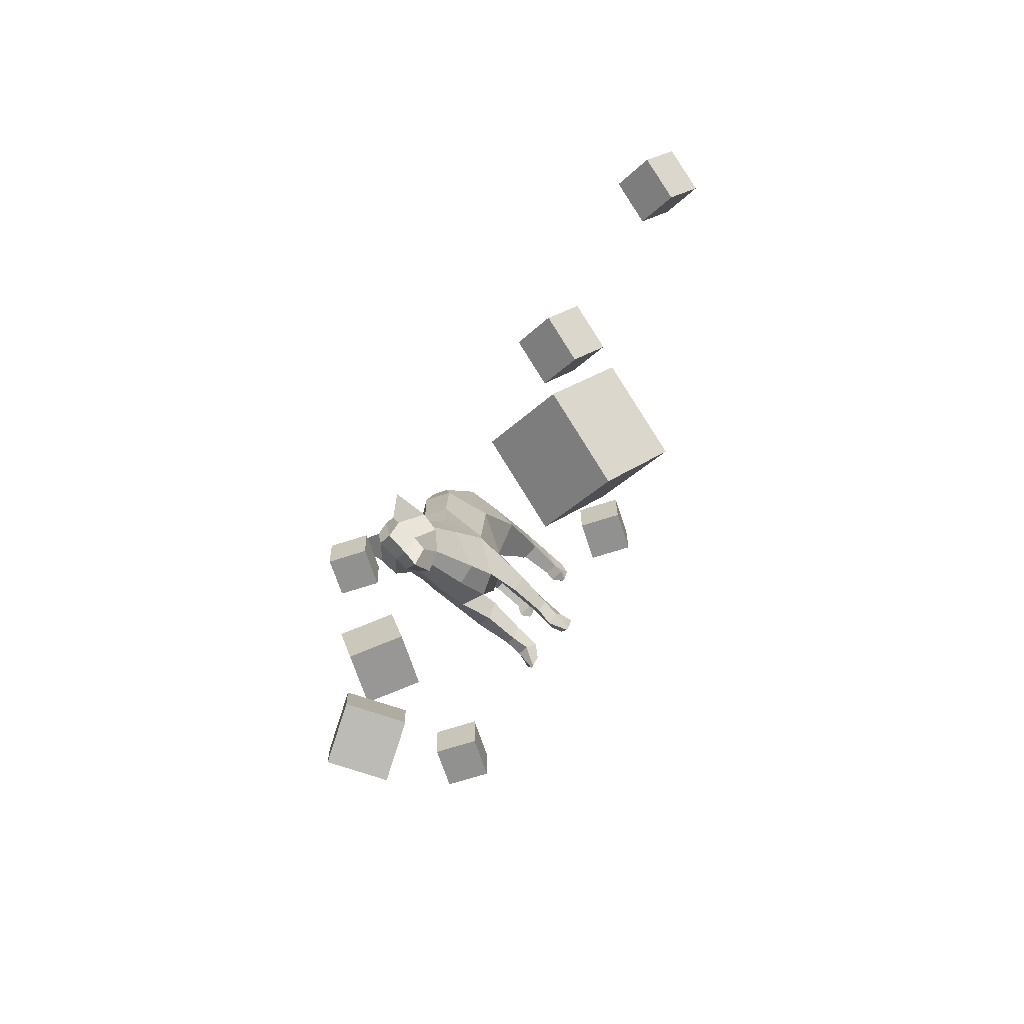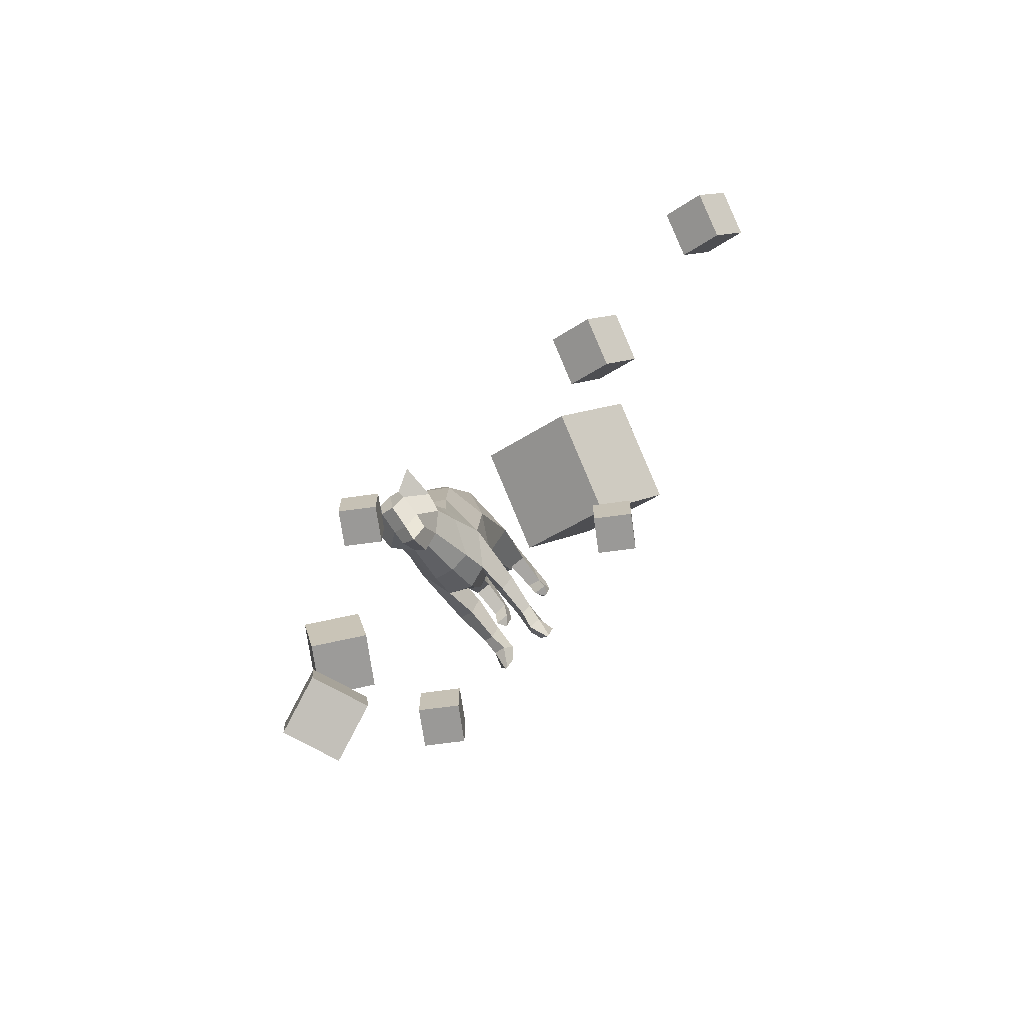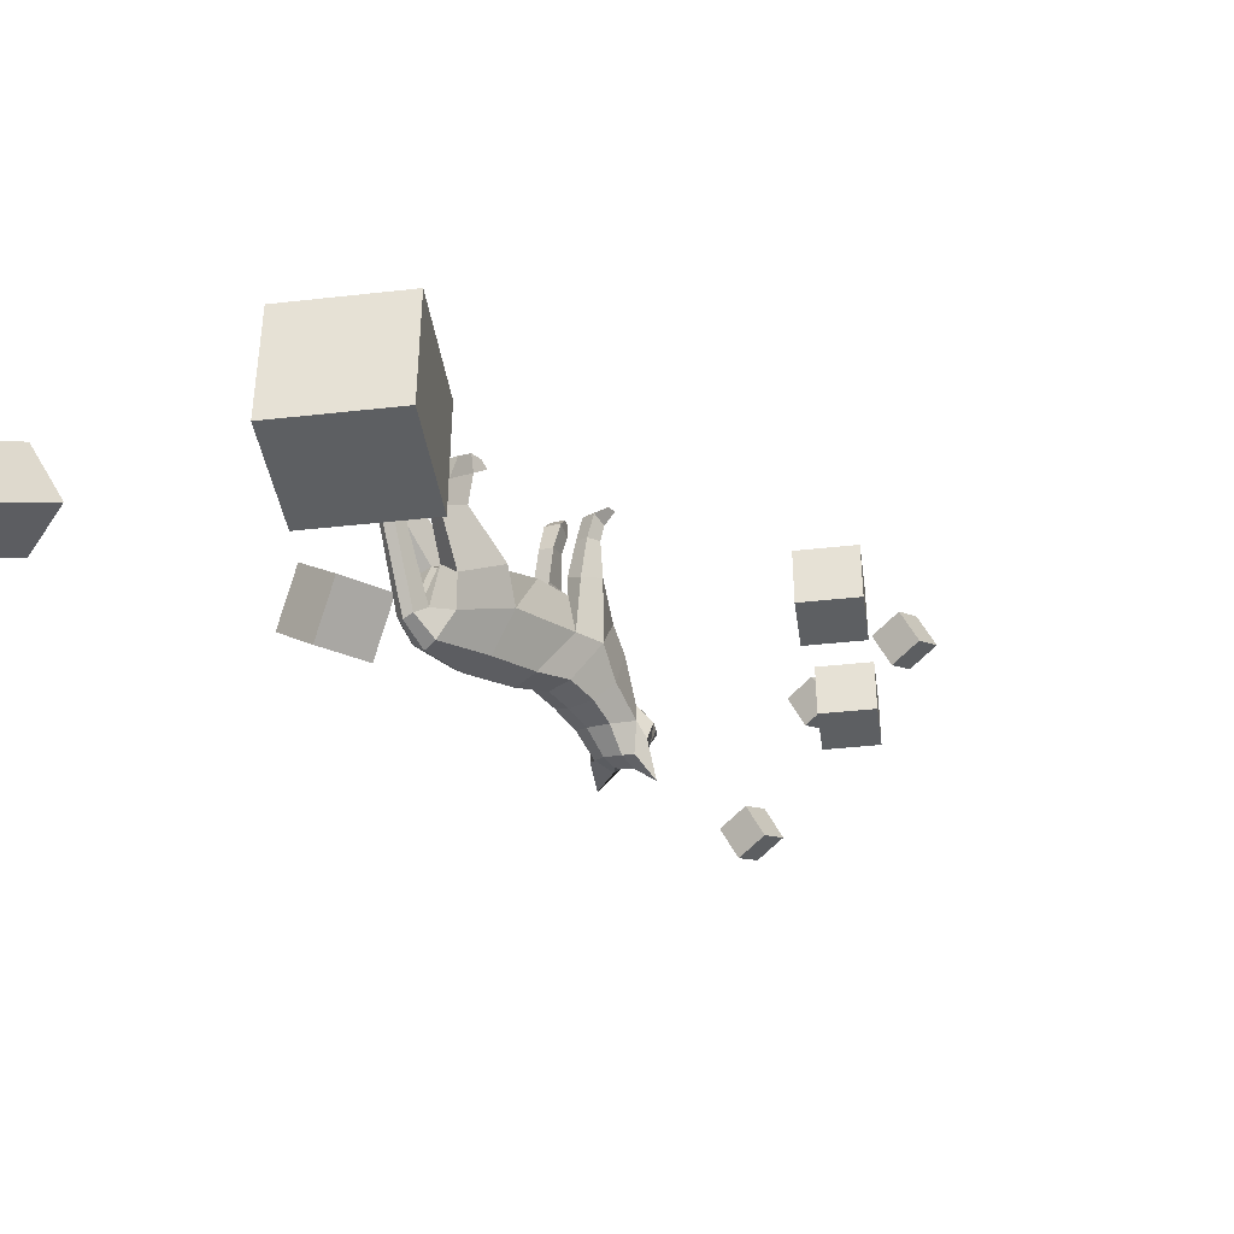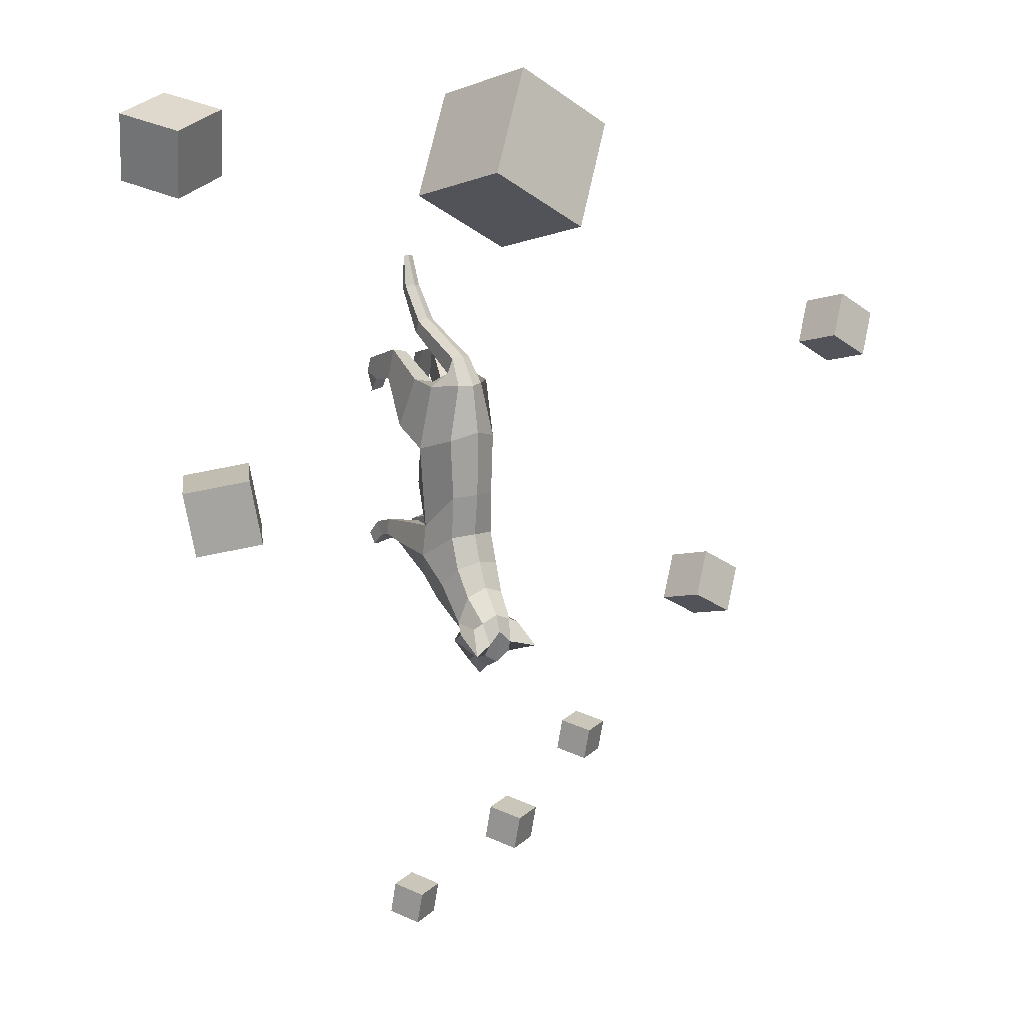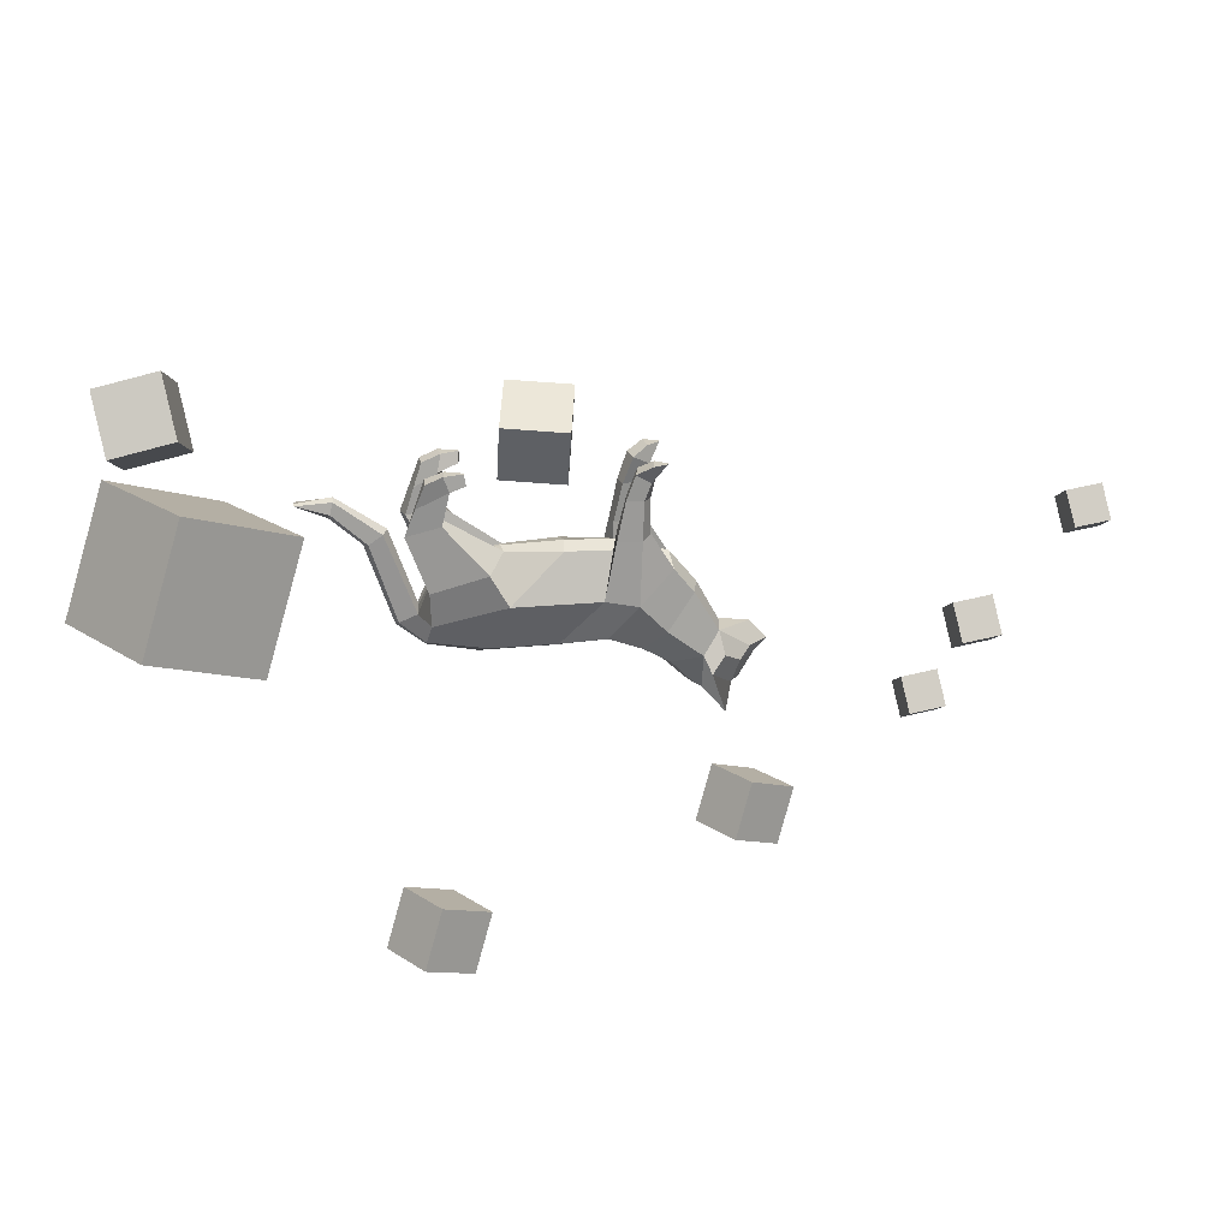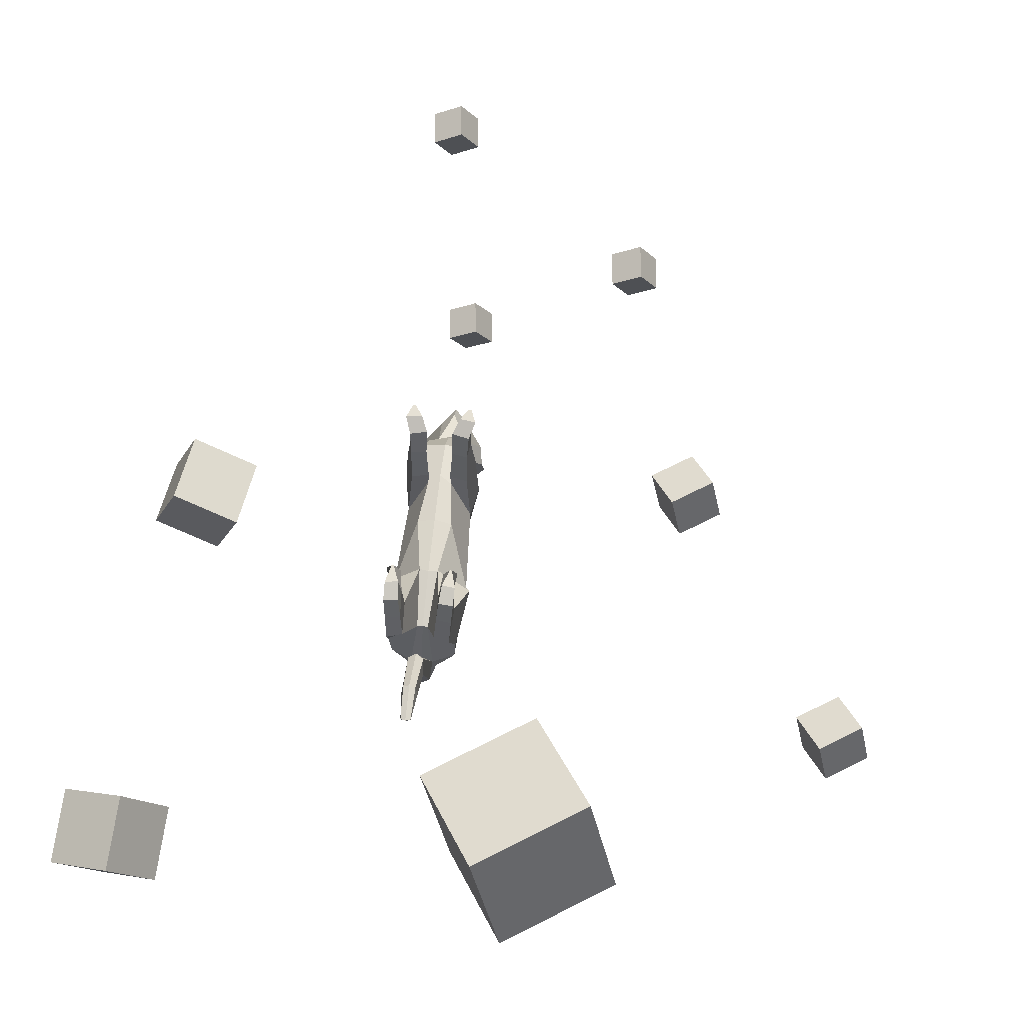
<metadata>
{"format":"obj","ext":"obj","renderer":"f3d","projection":"perspective","resolution":1024,"background":"white","views":[{"elev":-74.8,"azim":48.8,"up":"+Z"},{"elev":-78.2,"azim":38.8,"up":"+Z"},{"elev":-16.8,"azim":39.6,"up":"+Y"},{"elev":17.4,"azim":-30.0,"up":"+Z"},{"elev":24.4,"azim":82.5,"up":"+Y"},{"elev":64.6,"azim":5.7,"up":"+Y"}]}
</metadata>
<code>
o ORIGAMI_Chat
v 0 -0.7752 -2.595
v -0.1722 -0.7873 -2.377
v -0.1733 -0.579 -2.024
v 0 -0.5486 -2.393
v 0 -0.9435 -2.444
v 0 -1.216 -2.29
v -0.1758 -1.22 -2.169
v -0.1831 -0.9529 -2.267
v 0 -1.293 -1.86
v -0.1469 -1.295 -2.015
v 0 -1.204 -1.661
v -0.1955 -1.199 -1.743
v 0 -0.9271 -1.373
v 0 -0.7746 -1.069
v -0.2823 -0.7034 -1.146
v -0.2448 -0.901 -1.475
v 0 -0.6502 -0.7323
v -0.2842 -0.5606 -0.7623
v 0 -0.7254 -0.1831
v -0.2762 -0.5892 -0.2202
v 0 -0.7409 0.6482
v -0.3077 -0.5856 0.5353
v 0 -0.6267 1.232
v -0.1616 -0.5398 1.232
v 0 -0.5275 -2.048
v -0.251 -0.06725 -1.73
v 0 -0.03395 -1.785
v -0.276 0.2363 -1.496
v 0 0.3474 -1.477
v 0 0.5363 -0.3126
v -0.2143 0.4853 -0.2902
v -0.1147 0.4826 0.3611
v 0 0.5123 0.3916
v -0.3871 -0.793 -2.063
v -0.412 -1.013 -1.919
v -0.3342 -0.8116 -1.83
v -0.4252 -1.465 -2.067
v -0.3194 -1.189 -1.809
v -0.4014 -0.0595 -0.7098
v -0.46 -0.04224 0.3324
v -0.1478 0.4464 -0.8753
v -0.4729 -0.1099 -1.092
v -0.06549 0.3381 1.083
v -0.1369 -0.2038 1.318
v 0 -0.1428 1.296
v 0 0.3186 1.054
v -0.3982 -0.2499 1.183
v -0.1176 -0.303 1.528
v -0.3856 -0.4727 -1.413
v -0.259 0.6678 -1.237
v -0.1357 0.6563 -0.8769
v -0.437 0.646 -1.126
v -0.3497 0.6157 -0.8512
v -0.2568 1.093 -1.236
v -0.1635 1.093 -0.9826
v -0.3518 1.093 -0.9506
v -0.3802 1.093 -1.148
v -0.2246 1.296 -1.288
v -0.3346 1.506 -1.412
v -0.2397 1.506 -1.27
v -0.1576 1.403 -1.101
v -0.3701 1.296 -1.227
v -0.3667 1.506 -1.408
v -0.3673 1.398 -1.056
v -0.4327 1.506 -1.237
v -0.4225 0.1504 1.2
v -0.5342 0.3753 0.55
v -0.2249 1.299 1.038
v -0.2657 1.506 0.9972
v -0.2444 1.424 1.211
v -0.2193 1.148 1.303
v -0.1941 0.8366 1.404
v -0.4029 1.14 1.329
v -0.3847 0.8182 1.451
v -0.4088 0.9258 1.044
v -0.3959 1.309 0.9533
v -0.2063 0.9213 1.016
v -0.4211 1.419 1.221
v -0.4243 1.506 1.021
v -0.431 1.39 0.7761
v -0.2584 1.392 0.8061
v -0.3675 1.506 0.7952
v 0 -0.3634 1.559
v 0 0.5984 1.881
v -0.1058 0.6288 1.828
v -0.09356 0.7371 1.666
v 0 0.7705 1.613
v 0 0.9268 2.244
v -0.09781 1 2.228
v -0.07379 1.136 2.19
v 0 1.172 2.19
v 0 1.107 2.616
v -0.06106 1.105 2.602
v -0.06006 1.11 2.602
v 0 1.111 2.615
v -0.3406 1.506 0.7923
v 0 0.5174 -0.9484
v 0.1733 -0.579 -2.024
v 0.1722 -0.7873 -2.377
v 0.1831 -0.9529 -2.267
v 0.1758 -1.22 -2.169
v 0.1469 -1.295 -2.015
v 0.1955 -1.199 -1.743
v 0.2448 -0.901 -1.475
v 0.2823 -0.7034 -1.146
v 0.2842 -0.5606 -0.7623
v 0.2762 -0.5892 -0.2202
v 0.3077 -0.5856 0.5353
v 0.1616 -0.5398 1.232
v 0.251 -0.06725 -1.73
v 0.276 0.2363 -1.496
v 0.1147 0.4826 0.3611
v 0.2143 0.4853 -0.2902
v 0.3871 -0.793 -2.063
v 0.412 -1.013 -1.919
v 0.3342 -0.8116 -1.83
v 0.3194 -1.189 -1.809
v 0.4252 -1.465 -2.067
v 0.4014 -0.0595 -0.7098
v 0.1478 0.4464 -0.8753
v 0.46 -0.04224 0.3324
v 0.4729 -0.1099 -1.092
v 0.06549 0.3381 1.083
v 0.1369 -0.2038 1.318
v 0.1176 -0.303 1.528
v 0.3982 -0.2499 1.183
v 0.3856 -0.4727 -1.413
v 0.1357 0.6563 -0.8769
v 0.259 0.6678 -1.237
v 0.437 0.646 -1.126
v 0.3497 0.6157 -0.8512
v 0.1635 1.093 -0.9826
v 0.2568 1.093 -1.236
v 0.3802 1.093 -1.148
v 0.3518 1.093 -0.9506
v 0.2246 1.296 -1.288
v 0.1576 1.403 -1.101
v 0.2397 1.506 -1.27
v 0.3346 1.506 -1.412
v 0.3667 1.506 -1.408
v 0.3701 1.296 -1.227
v 0.4327 1.506 -1.237
v 0.3673 1.398 -1.056
v 0.5342 0.3753 0.55
v 0.4225 0.1504 1.2
v 0.2249 1.299 1.038
v 0.2193 1.148 1.303
v 0.2444 1.424 1.211
v 0.2657 1.506 0.9972
v 0.1941 0.8366 1.404
v 0.3847 0.8182 1.451
v 0.4029 1.14 1.329
v 0.4088 0.9258 1.044
v 0.2063 0.9213 1.016
v 0.3959 1.309 0.9533
v 0.4243 1.506 1.021
v 0.4211 1.419 1.221
v 0.2584 1.392 0.8061
v 0.431 1.39 0.7761
v 0.3675 1.506 0.7952
v 0.1058 0.6288 1.828
v 0.09356 0.7371 1.666
v 0.09781 1 2.228
v 0.07379 1.136 2.19
v 0.06106 1.105 2.602
v 0.06006 1.11 2.602
v 0.3406 1.506 0.7923
f 1 2 3 4
f 5 6 7 8
f 7 6 9 10
f 10 9 11 12
f 13 14 15 16
f 14 17 18 15
f 18 17 19 20
f 19 21 22 20
f 22 21 23 24
f 25 3 26 27
f 27 26 28 29
f 30 31 32 33
f 34 3 2 8
f 8 7 35 34
f 3 34 35 36
f 36 35 37 38
f 7 10 37 35
f 39 40 31 41
f 42 18 20 39
f 43 44 45 46
f 44 47 24 48
f 28 26 49 42
f 41 28 50 51
f 28 42 52 50
f 39 53 52 42
f 39 41 51 53
f 50 54 55 51
f 53 56 57 52
f 51 55 56 53
f 58 59 60 61
f 58 62 63 59
f 62 64 65 63
f 61 60 65 64
f 59 63 65 60
f 40 47 66 67
f 47 44 43 66
f 68 69 70 71
f 72 71 73 74
f 75 76 68 77
f 73 78 79 76
f 54 58 61 55
f 64 62 57 56
f 55 61 64 56
f 76 80 81 68
f 76 79 82 80
f 78 70 69 79
f 32 77 72 43
f 43 72 74 66
f 67 75 77 32
f 67 66 74 75
f 49 15 18 42
f 24 23 83 48
f 48 83 84 85
f 45 44 86 87
f 44 48 85 86
f 85 84 88 89
f 87 86 90 91
f 86 85 89 90
f 88 92 93 89
f 90 94 95 91
f 89 93 94 90
f 47 40 22 24
f 22 40 39 20
f 69 96 82 79
f 57 54 50 52
f 58 54 57 62
f 38 37 10 12
f 16 15 49 36
f 36 49 26 3
f 40 67 32 31
f 81 80 82 96
f 68 81 96 69
f 94 92 95
f 1 5 8 2
f 36 38 12 16
f 16 12 11 13
f 71 70 78 73
f 71 72 77 68
f 76 75 74 73
f 29 28 41 97
f 97 41 31 30
f 33 32 43 46
f 1 4 98 99
f 5 100 101 6
f 101 102 9 6
f 102 103 11 9
f 13 104 105 14
f 14 105 106 17
f 106 107 19 17
f 19 107 108 21
f 108 109 23 21
f 25 27 110 98
f 27 29 111 110
f 30 33 112 113
f 114 100 99 98
f 100 114 115 101
f 98 116 115 114
f 116 117 118 115
f 101 115 118 102
f 119 120 113 121
f 122 119 107 106
f 123 46 45 124
f 124 125 109 126
f 111 122 127 110
f 120 128 129 111
f 111 129 130 122
f 119 122 130 131
f 119 131 128 120
f 129 128 132 133
f 131 130 134 135
f 128 131 135 132
f 136 137 138 139
f 136 139 140 141
f 141 140 142 143
f 137 143 142 138
f 139 138 142 140
f 121 144 145 126
f 126 145 123 124
f 146 147 148 149
f 150 151 152 147
f 153 154 146 155
f 152 155 156 157
f 133 132 137 136
f 143 135 134 141
f 132 135 143 137
f 155 146 158 159
f 155 159 160 156
f 157 156 149 148
f 112 123 150 154
f 123 145 151 150
f 144 112 154 153
f 144 153 151 145
f 127 122 106 105
f 109 125 83 23
f 125 161 84 83
f 45 87 162 124
f 124 162 161 125
f 161 163 88 84
f 87 91 164 162
f 162 164 163 161
f 88 163 165 92
f 164 91 95 166
f 163 164 166 165
f 126 109 108 121
f 108 107 119 121
f 149 156 160 167
f 134 130 129 133
f 136 141 134 133
f 117 103 102 118
f 104 116 127 105
f 116 98 110 127
f 121 113 112 144
f 158 167 160 159
f 146 149 167 158
f 166 92 165
f 1 99 100 5
f 116 104 103 117
f 104 13 11 103
f 147 152 157 148
f 147 146 154 150
f 155 152 151 153
f 29 97 120 111
f 97 30 113 120
f 33 46 123 112
f 4 3 25 98
f 94 93 92
f 166 95 92
o Cube
v -3.512 0.5099 0.03739
v -3.181 1.289 0.03236
v -3.388 0.4515 -0.798
v -3.056 1.231 -0.803
v -2.743 0.1838 0.1751
v -2.412 0.9629 0.1701
v -2.619 0.1253 -0.6603
v -2.287 0.9045 -0.6653
f 168 169 171 170
f 170 171 175 174
f 174 175 173 172
f 172 173 169 168
f 170 174 172 168
f 175 171 169 173
o Cube.001
v 0.2619 1.287 3.339
v 0.9876 1.879 4.554
v 1.559 1.368 2.525
v 2.284 1.961 3.739
v 0.6412 -0.1253 3.802
v 1.367 0.4673 5.016
v 1.938 -0.04385 2.987
v 2.664 0.5487 4.201
f 176 177 179 178
f 178 179 183 182
f 182 183 181 180
f 180 181 177 176
f 178 182 180 176
f 183 179 177 181
o Cube.002
v -2.725 0.6684 4.719
v -3.167 1.396 4.872
v -3.466 0.2515 4.563
v -3.908 0.9789 4.716
v -2.668 0.879 3.882
v -3.109 1.606 4.035
v -3.409 0.462 3.726
v -3.85 1.189 3.879
f 184 185 187 186
f 186 187 191 190
f 190 191 189 188
f 188 189 185 184
f 186 190 188 184
f 191 187 185 189
o Cube.003
v 2.717 -0.9903 -1.967
v 3.008 -0.7525 -1.48
v 3.238 -0.9576 -2.294
v 3.529 -0.7198 -1.807
v 2.869 -1.557 -1.782
v 3.161 -1.319 -1.294
v 3.39 -1.524 -2.109
v 3.681 -1.287 -1.621
f 192 193 195 194
f 194 195 199 198
f 198 199 197 196
f 196 197 193 192
f 194 198 196 192
f 199 195 193 197
o Cube.004
v -0.4332 0.117 -6.092
v -0.6524 0.4858 -6.024
v -0.48 0.1675 -6.52
v -0.6992 0.5364 -6.453
v -0.06113 0.3407 -6.106
v -0.2803 0.7095 -6.038
v -0.108 0.3912 -6.535
v -0.3272 0.7601 -6.467
f 200 201 203 202
f 202 203 207 206
f 206 207 205 204
f 204 205 201 200
f 202 206 204 200
f 207 203 201 205
o Cube.005
v 2.178 0.001159 -4.154
v 1.959 0.37 -4.087
v 2.131 0.05172 -4.583
v 1.912 0.4206 -4.516
v 2.55 0.2248 -4.169
v 2.331 0.5937 -4.101
v 2.503 0.2754 -4.597
v 2.284 0.6443 -4.53
f 208 209 211 210
f 210 211 215 214
f 214 215 213 212
f 212 213 209 208
f 210 214 212 208
f 215 211 209 213
o Cube.006
v -0.06636 -1.921 -4.197
v -0.2856 -1.553 -4.13
v -0.1132 -1.871 -4.626
v -0.3324 -1.502 -4.559
v 0.3057 -1.698 -4.212
v 0.08648 -1.329 -4.144
v 0.2588 -1.647 -4.64
v 0.03963 -1.278 -4.573
f 216 217 219 218
f 218 219 223 222
f 222 223 221 220
f 220 221 217 216
f 218 222 220 216
f 223 219 217 221
o Cube.007
v 4.822 -0.9903 1.312
v 5.114 -0.7525 1.799
v 5.343 -0.9576 0.9845
v 5.634 -0.7198 1.472
v 4.975 -1.557 1.497
v 5.266 -1.319 1.984
v 5.495 -1.524 1.17
v 5.786 -1.287 1.657
f 224 225 227 226
f 226 227 231 230
f 230 231 229 228
f 228 229 225 224
f 226 230 228 224
f 231 227 225 229

</code>
